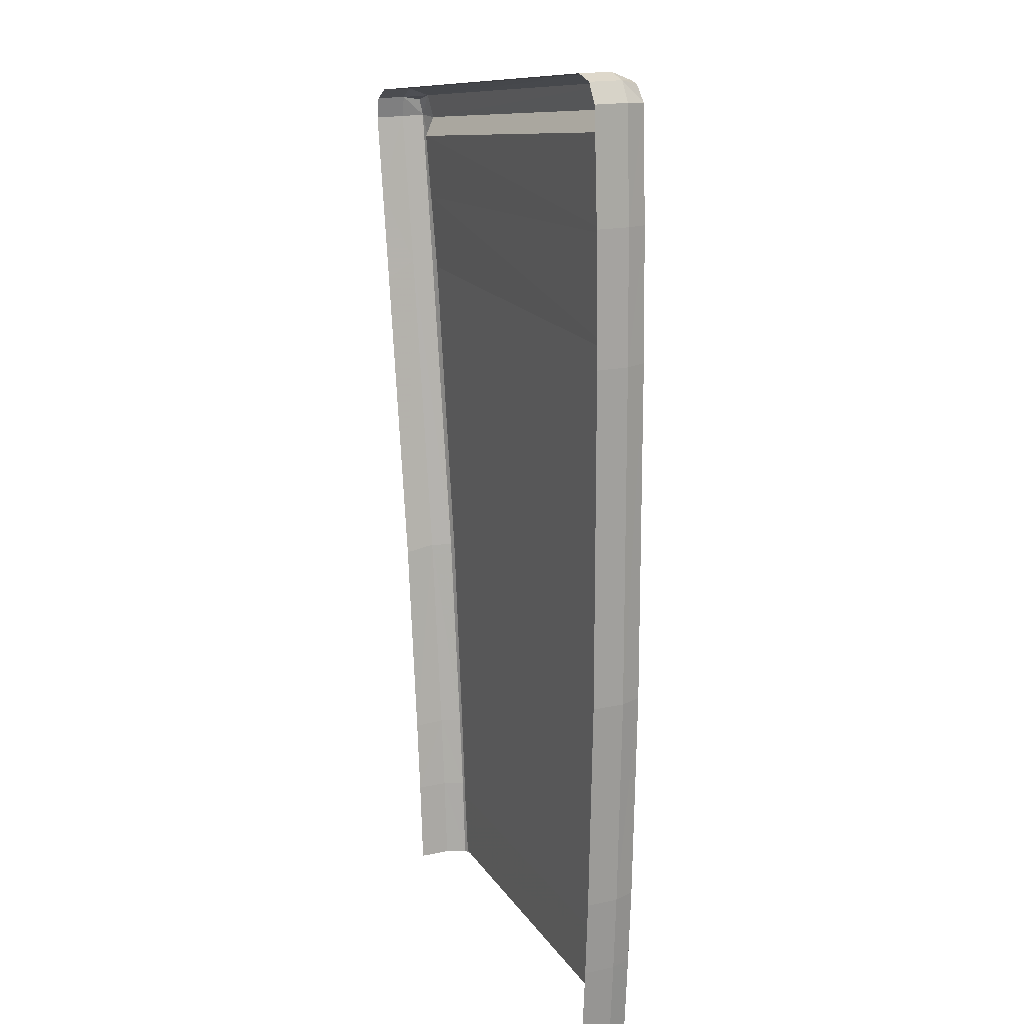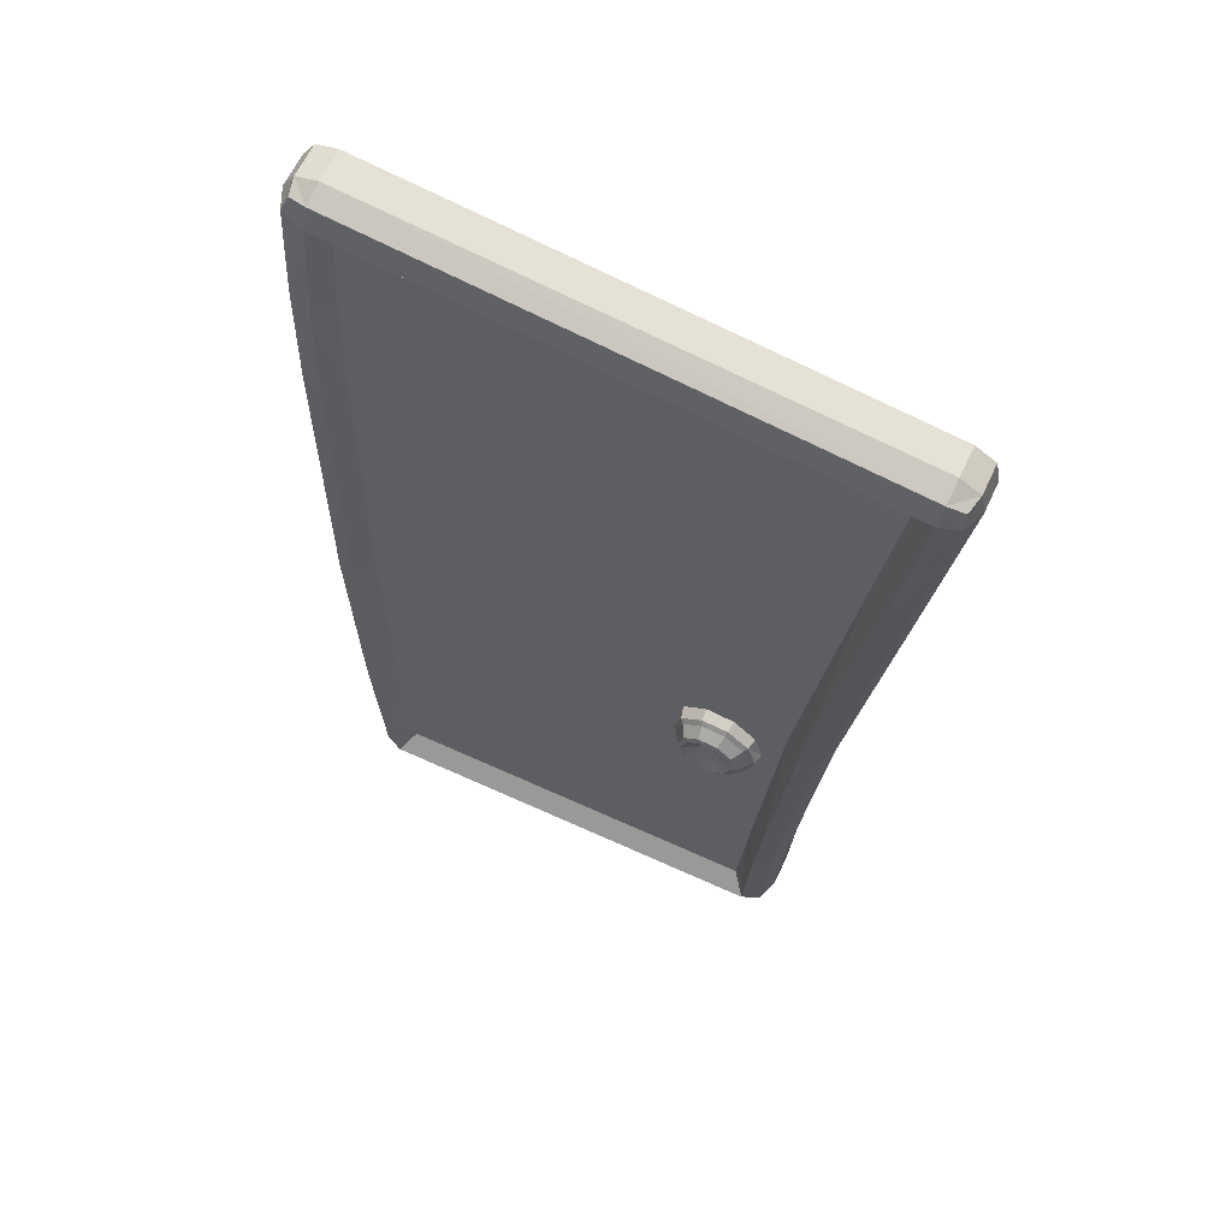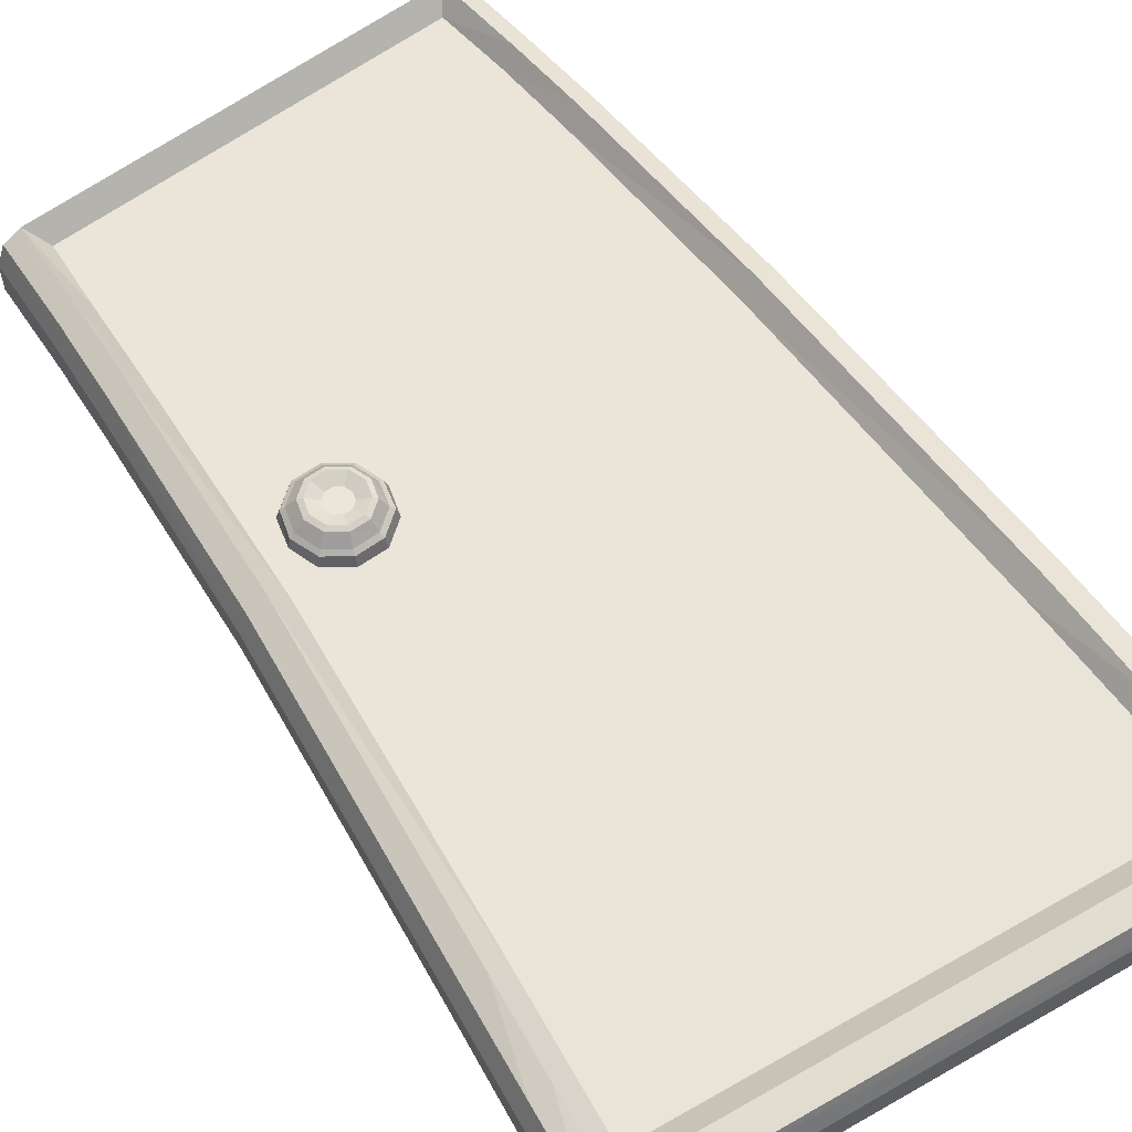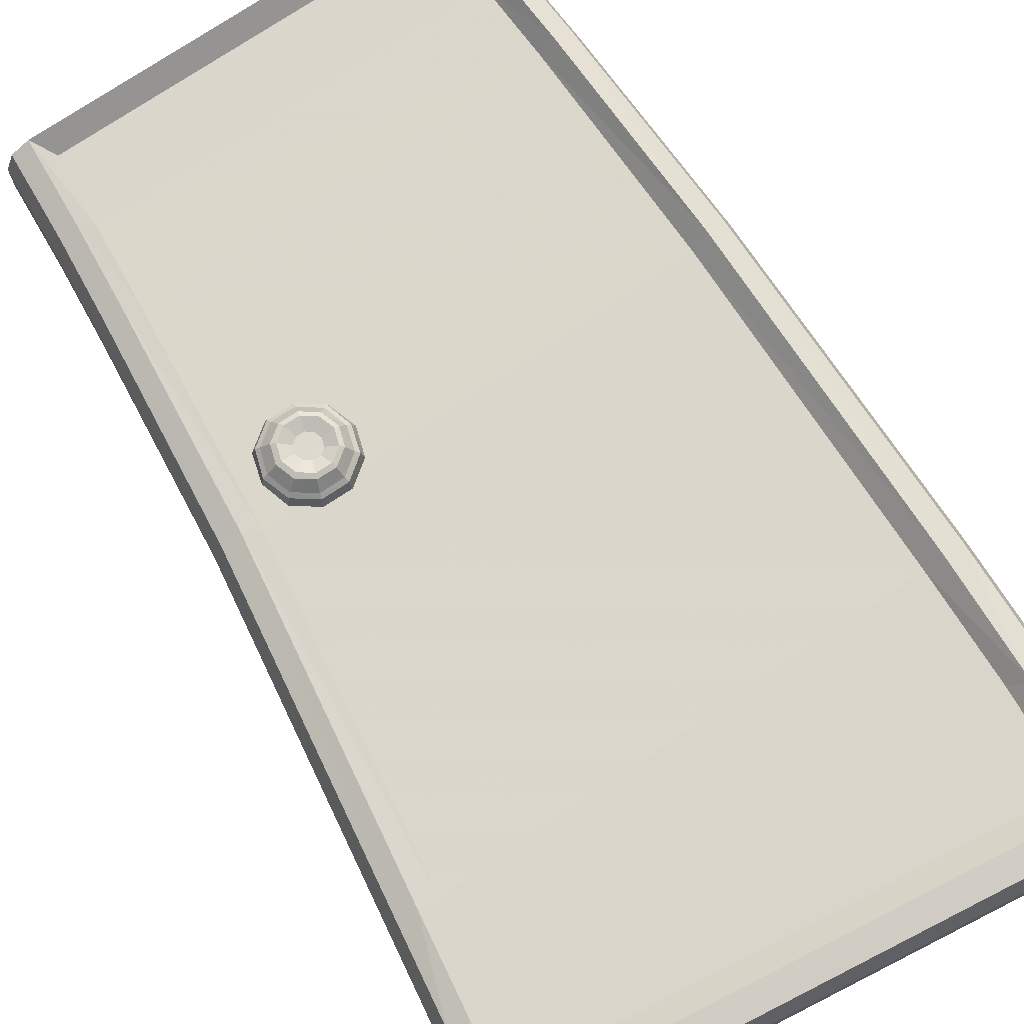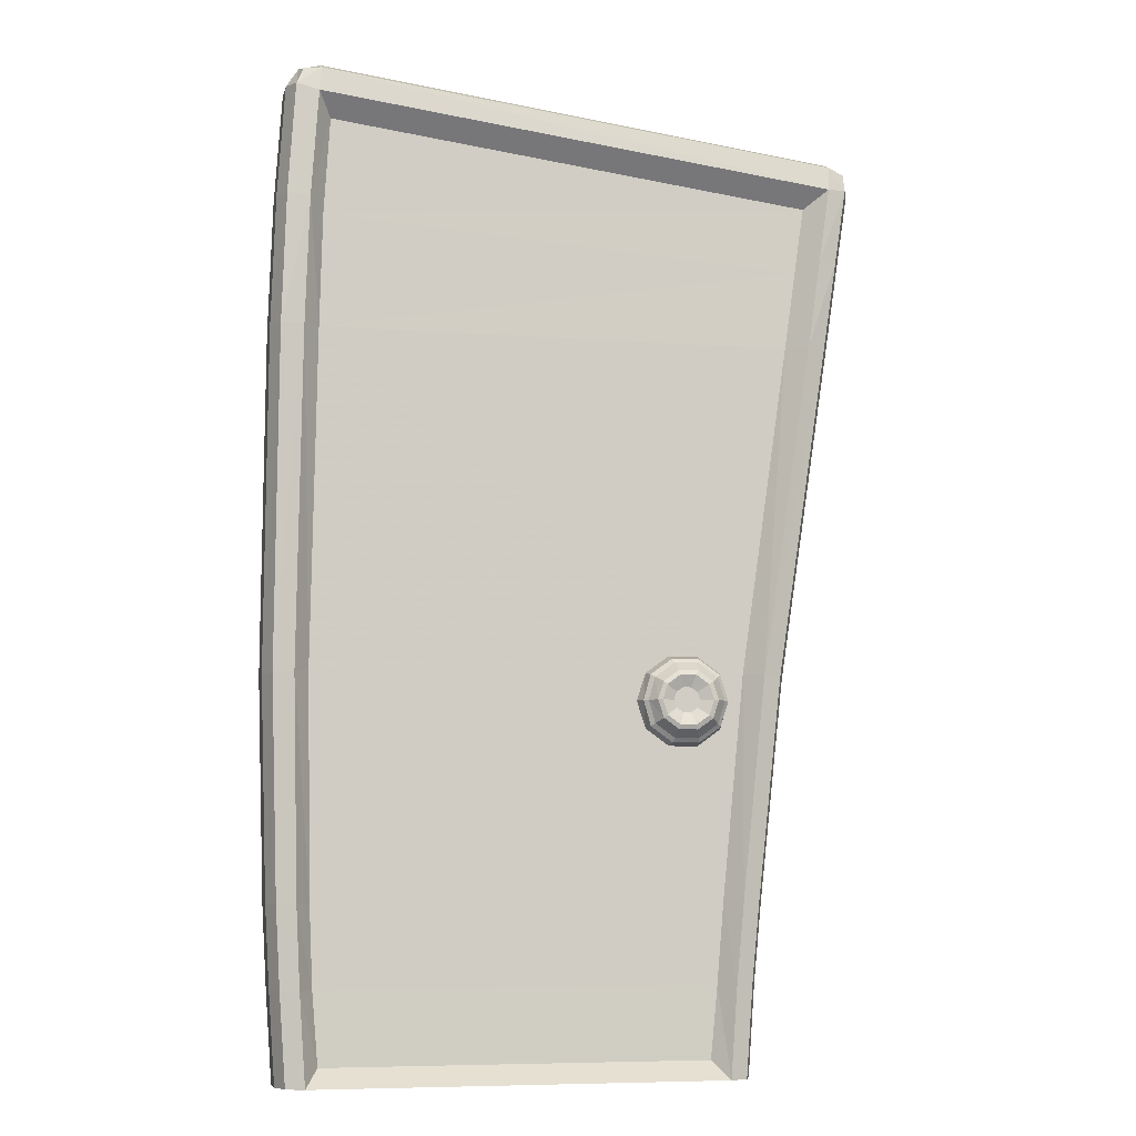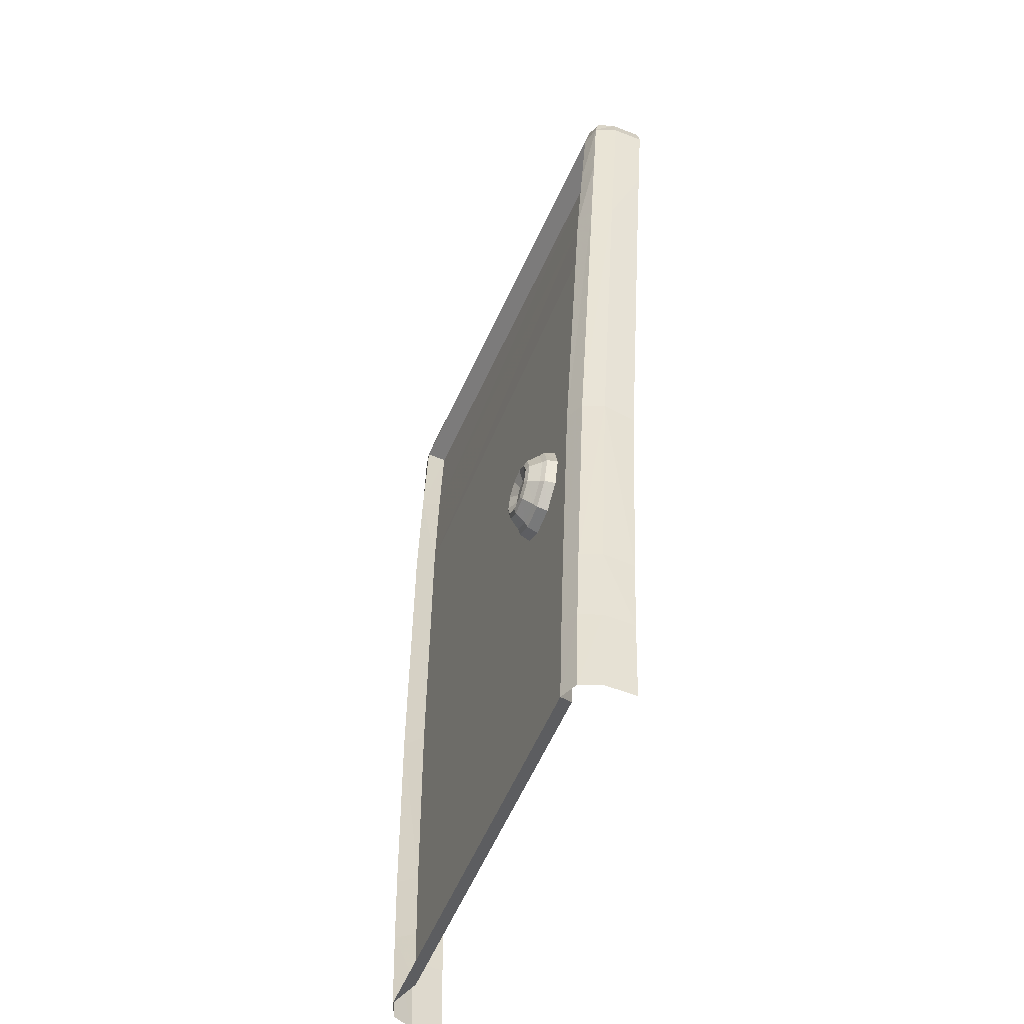
<metadata>
{"format":"obj","ext":"obj","renderer":"f3d","projection":"perspective","resolution":1024,"background":"white","views":[{"elev":17.9,"azim":-113.2,"up":"+Y"},{"elev":62.9,"azim":24.9,"up":"+Y"},{"elev":59.6,"azim":142.3,"up":"+Z"},{"elev":73.5,"azim":145.8,"up":"+Z"},{"elev":-7.0,"azim":-12.5,"up":"+Y"},{"elev":-55.2,"azim":67.8,"up":"+Y"}]}
</metadata>
<code>
g default
v 0.9591 2.228 0.4121
v 0.9961 2.255 0.414
v 1.042 2.255 0.4159
v 1.079 2.228 0.4174
v 1.093 2.185 0.418
v 1.079 2.141 0.4174
v 1.042 2.115 0.4159
v 0.9961 2.115 0.414
v 0.9591 2.141 0.4124
v 0.945 2.185 0.4118
v 0.9466 2.437 0.287
v 0.814 2.341 0.2815
v 1.111 2.437 0.2939
v 1.243 2.341 0.2994
v 1.288 2.185 0.3013
v 1.243 2.029 0.2994
v 1.111 1.932 0.2939
v 0.9466 1.932 0.287
v 0.814 2.029 0.2815
v 0.7633 2.185 0.2794
v 1.019 2.185 0.4149
v 1.019 2.185 0.4149
v 0.9749 2.324 0.4422
v 1.065 2.324 0.4459
v 1.139 2.271 0.4489
v 1.167 2.185 0.4501
v 1.139 2.099 0.4489
v 1.065 2.045 0.4459
v 0.9749 2.046 0.4422
v 0.9018 2.099 0.4391
v 0.8738 2.185 0.4379
v 0.9017 2.271 0.439
v 0.9695 2.35 0.4304
v 0.8823 2.287 0.4269
v 1.077 2.35 0.4347
v 1.164 2.287 0.4382
v 1.197 2.185 0.4395
v 1.164 2.083 0.4382
v 1.077 2.019 0.4347
v 0.9695 2.019 0.4304
v 0.8824 2.082 0.4269
v 0.8489 2.185 0.4255
v 0.951 2.42 0.3498
v 0.9588 2.395 0.3711
v 1.104 2.42 0.3552
v 1.096 2.396 0.3762
v 1.227 2.33 0.3596
v 1.207 2.316 0.3804
v 1.275 2.185 0.3614
v 1.25 2.185 0.382
v 1.227 2.039 0.3597
v 1.207 2.054 0.3804
v 1.104 1.95 0.3552
v 1.096 1.974 0.3762
v 0.951 1.95 0.3498
v 0.9588 1.974 0.3711
v 0.8279 2.04 0.3456
v 0.8488 2.055 0.367
v 0.7867 2.185 0.3442
v 0.8106 2.185 0.3657
v 0.8279 2.33 0.3456
v 0.8488 2.315 0.367
v 0.9981 2.3 0.1596
v 1.073 2.3 0.1627
v 1.073 2.07 0.1627
v 0.9981 2.07 0.1596
v 0.9763 2.034 0.2687
v 1.074 2.034 0.2728
v 1.074 2.335 0.2728
v 0.9763 2.335 0.2687
v 1.001 2.335 0.2697
v 1.017 2.3 0.1603
v 1.019 2.185 0.4149
v 1.019 2.185 0.4149
v 1.019 2.185 0.4149
v 1.019 2.185 0.4149
v 1.019 2.185 0.4149
v 1.019 2.185 0.4149
v 1.019 2.185 0.4149
v 1.019 2.185 0.4149
v 1.019 2.185 0.4149
v 1.019 2.185 0.4149
v 1.019 2.185 0.4149
v 1.019 2.185 0.4149
v 1.433 0.08807 -0.021
v 1.471 0.6032 -0.021
v 1.513 1.059 -0.021
v 1.645 2.298 -0.021
v -1.284 1.062 -0.02089
v -1.258 0.6032 -0.021
v -1.221 0.08807 -0.021
v -1.324 2.31 -0.0206
v -1.309 4.253 -0.01954
v 1.924 4.151 -0.021
v 1.433 0.08807 0.1623
v 1.387 0.08807 0.2824
v 1.284 0.08807 0.328
v 1.322 0.6032 0.3269
v 1.424 0.6032 0.2824
v 1.471 0.6032 0.1623
v 1.365 1.07 0.3277
v 1.468 1.067 0.2823
v 1.516 1.066 0.1623
v 1.499 2.338 0.3299
v 1.606 2.327 0.2823
v 1.654 2.326 0.1623
v -1.108 0.6032 0.3277
v -1.211 0.6032 0.2824
v -1.258 0.6032 0.1623
v -1.132 1.064 0.3284
v -1.237 1.062 0.2823
v -1.284 1.062 0.1623
v -1.221 0.08807 0.1623
v -1.072 0.08807 0.3278
v -1.175 0.08807 0.2824
v -1.161 2.319 0.3302
v -1.275 2.31 0.2823
v -1.324 2.31 0.1623
v -1.134 4.253 0.3315
v -1.26 4.253 0.282
v -1.309 4.253 0.1625
v 1.788 4.253 0.3315
v 1.897 4.253 0.2821
v 1.946 4.253 0.1626
v -1.172 5.747 0.1686
v -1.242 5.639 0.1682
v -1.194 5.629 0.2841
v -1.067 5.587 0.3133
v -1.054 5.729 0.2841
v -1.047 5.778 0.1682
v 2.061 5.326 0.1552
v 1.949 5.393 0.1556
v 1.942 5.344 0.2804
v 1.929 5.202 0.312
v 2.04 5.207 0.2804
v 2.089 5.197 0.1556
v -1.242 5.639 -0.021
v -1.172 5.747 -0.021
v -1.047 5.778 -0.021
v 1.949 5.393 -0.021
v 2.061 5.326 -0.021
v 2.089 5.197 -0.021
v -1.154 5.721 0.263
v 2.036 5.307 0.2573
v 1.236 0.6032 0.2252
v 1.196 0.1916 0.2262
v -1.031 0.6032 0.226
v -0.9963 0.1916 0.226
v 1.277 1.074 0.226
v -1.052 1.07 0.2266
v 1.402 2.355 0.2281
v -1.074 2.337 0.2284
v -1.043 4.253 0.2301
v 1.676 4.253 0.2301
v 1.801 5.099 0.2113
v -0.9912 5.458 0.2125
v -1.285 5 -0.02033
v -1.285 5 0.1656
v -1.236 4.995 0.2832
v -1.109 4.973 0.3217
v -1.027 4.903 0.2206
v 1.743 4.709 0.2199
v 1.864 4.765 0.321
v 1.974 4.767 0.2812
v 2.023 4.762 0.1588
v 2.013 4.716 -0.021
g polySurface6
f 75 82 6 5
f 9 8 22 21
f 7 80 8
f 6 84 7
f 73 10 9
f 4 78 5
f 3 81 74 4
f 76 83 3 2
f 1 79 2
f 1 10 77
f 23 2 3 24
f 25 24 3 4
f 26 25 4 5
f 27 26 5 6
f 28 27 6 7
f 29 28 7 8
f 30 29 8 9
f 31 30 9 10
f 1 32 31 10
f 23 32 1 2
f 32 23 33 34
f 34 33 44 62
f 44 33 35 46
f 42 34 62 60
f 35 36 48 46
f 36 37 50 48
f 37 38 52 50
f 38 39 54 52
f 39 40 56 54
f 40 41 58 56
f 41 42 60 58
f 25 36 35 24
f 33 23 24 35
f 26 37 36 25
f 27 38 37 26
f 28 39 38 27
f 29 40 39 28
f 30 41 40 29
f 31 42 41 30
f 32 34 42 31
f 61 43 11 12
f 13 11 43 45
f 45 47 14 13
f 47 49 15 14
f 15 49 51 16
f 51 53 17 16
f 53 55 18 17
f 55 57 19 18
f 19 57 59 20
f 59 61 12 20
f 43 44 46 45
f 45 46 48 47
f 47 48 50 49
f 49 50 52 51
f 51 52 54 53
f 53 54 56 55
f 55 56 58 57
f 57 58 60 59
f 59 60 62 61
f 44 43 61 62
f 68 67 66 65
f 70 71 72 63
f 72 71 69 64
f 97 96 99 98
f 96 95 100 99
f 127 126 158 159
f 128 127 159 160
f 126 125 138 137
f 125 130 139 138
f 130 129 133 132
f 129 128 134 133
f 132 131 141 140
f 131 136 142 141
f 146 145 147 148
f 145 149 150 147
f 149 151 152 150
f 153 152 151 154
f 161 162 155 156
f 100 95 85 86
f 103 100 86 87
f 106 103 87 88
f 109 112 89 90
f 113 109 90 91
f 112 118 92 89
f 118 121 93 92
f 124 106 88 94
f 137 157 158 126
f 136 165 166 142
f 130 132 140 139
f 98 99 102 101
f 99 100 103 102
f 101 102 105 104
f 102 103 106 105
f 104 105 123 122
f 105 106 124 123
f 107 108 115 114
f 108 109 113 115
f 109 108 111 112
f 108 107 110 111
f 112 111 117 118
f 111 110 116 117
f 118 117 120 121
f 117 116 119 120
f 163 164 135 134
f 164 165 136 135
f 129 130 125 143
f 125 126 127 143
f 127 128 129 143
f 135 136 131 144
f 131 132 133 144
f 133 134 135 144
f 97 98 145 146
f 107 114 148 147
f 114 97 146 148
f 98 101 149 145
f 110 107 147 150
f 101 104 151 149
f 116 110 150 152
f 119 116 152 153
f 104 122 154 151
f 162 163 134 155
f 134 128 156 155
f 160 161 156 128
f 158 157 93 121
f 159 158 121 120
f 160 159 120 119
f 153 161 160 119
f 153 154 162 161
f 154 122 163 162
f 122 123 164 163
f 123 124 165 164
f 166 165 124 94

</code>
